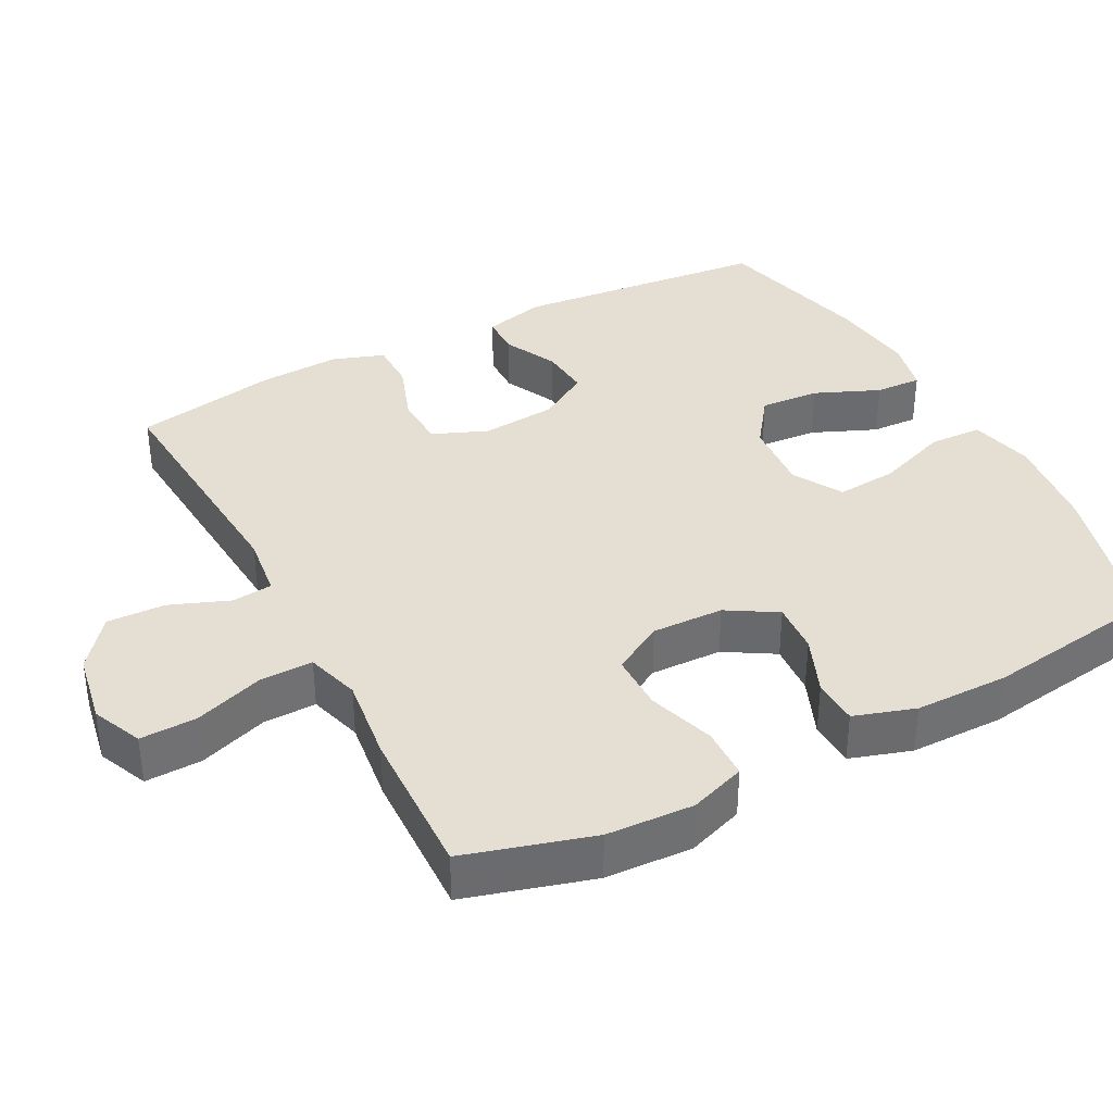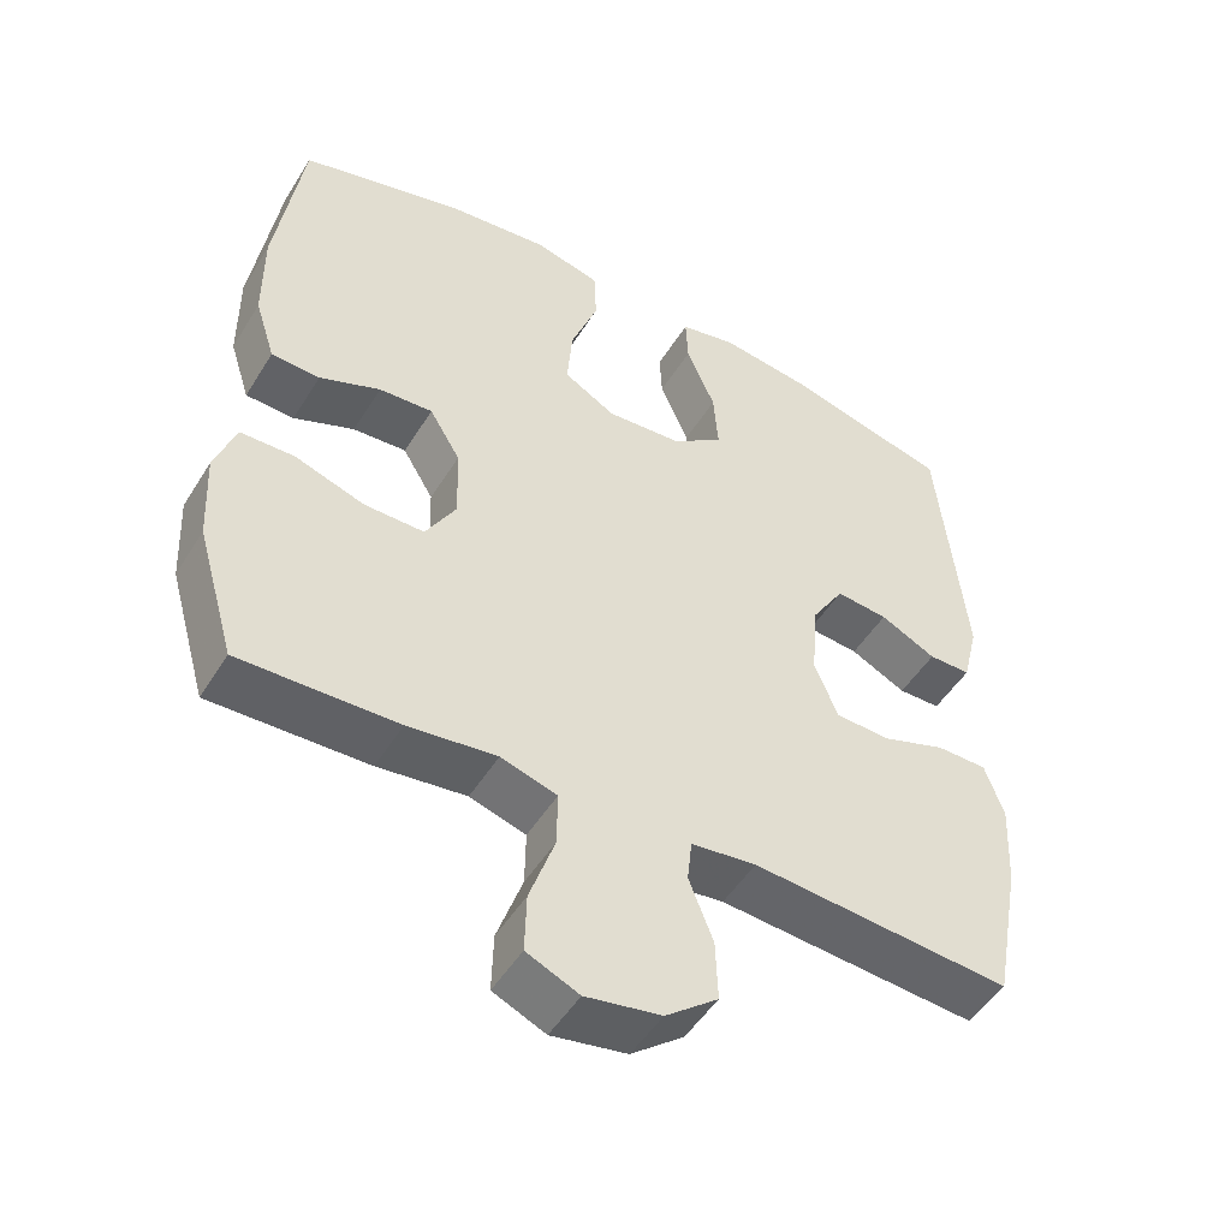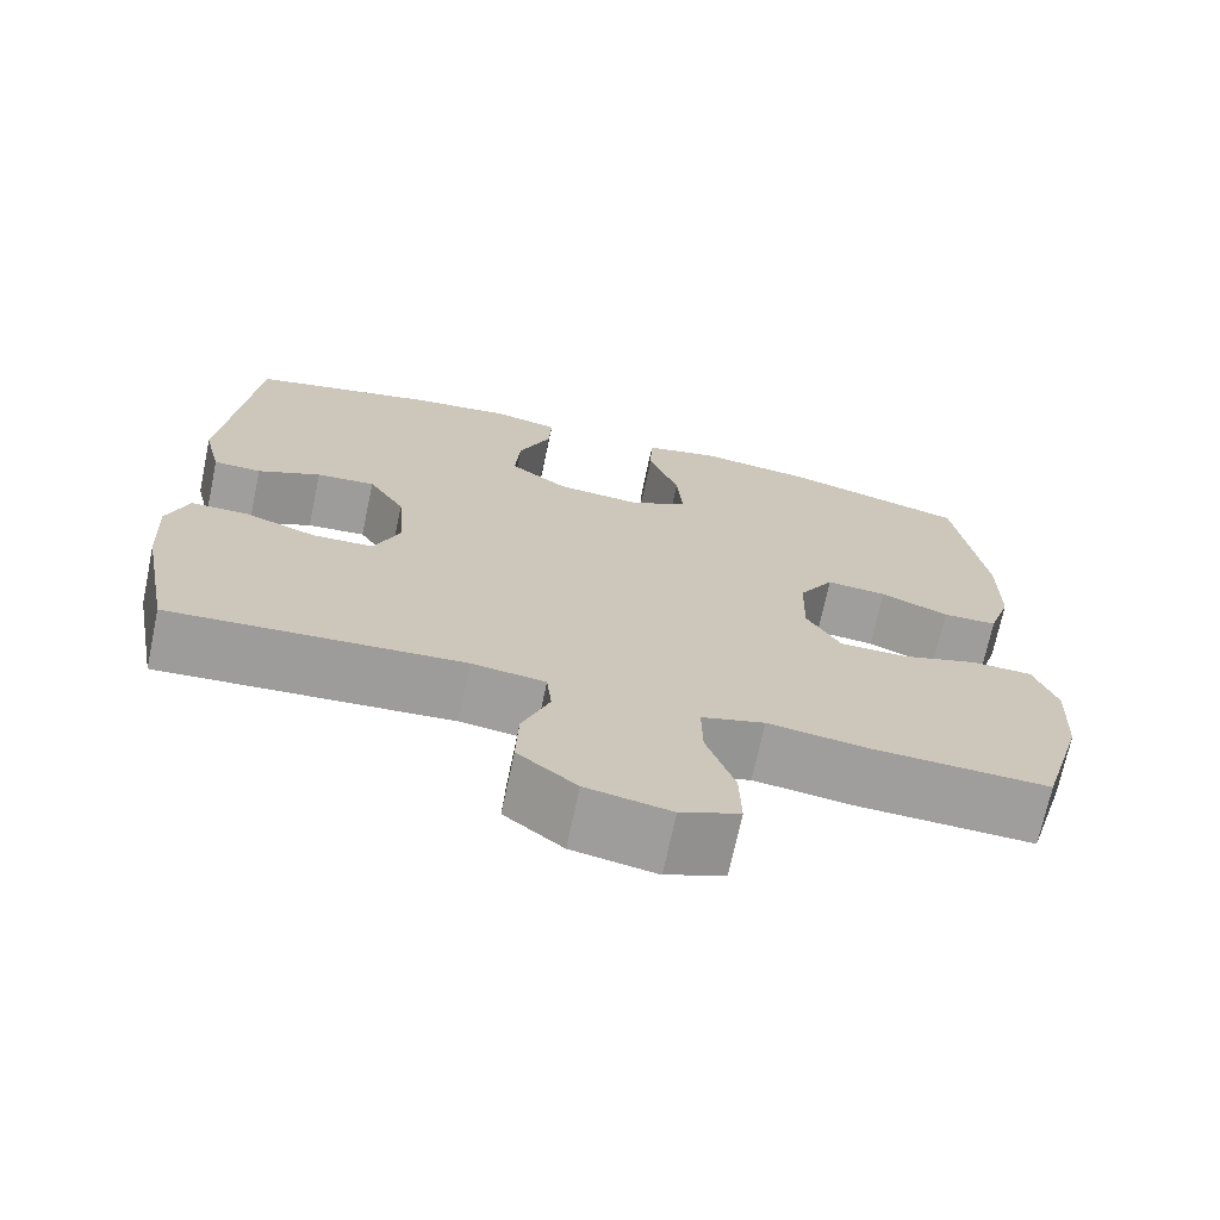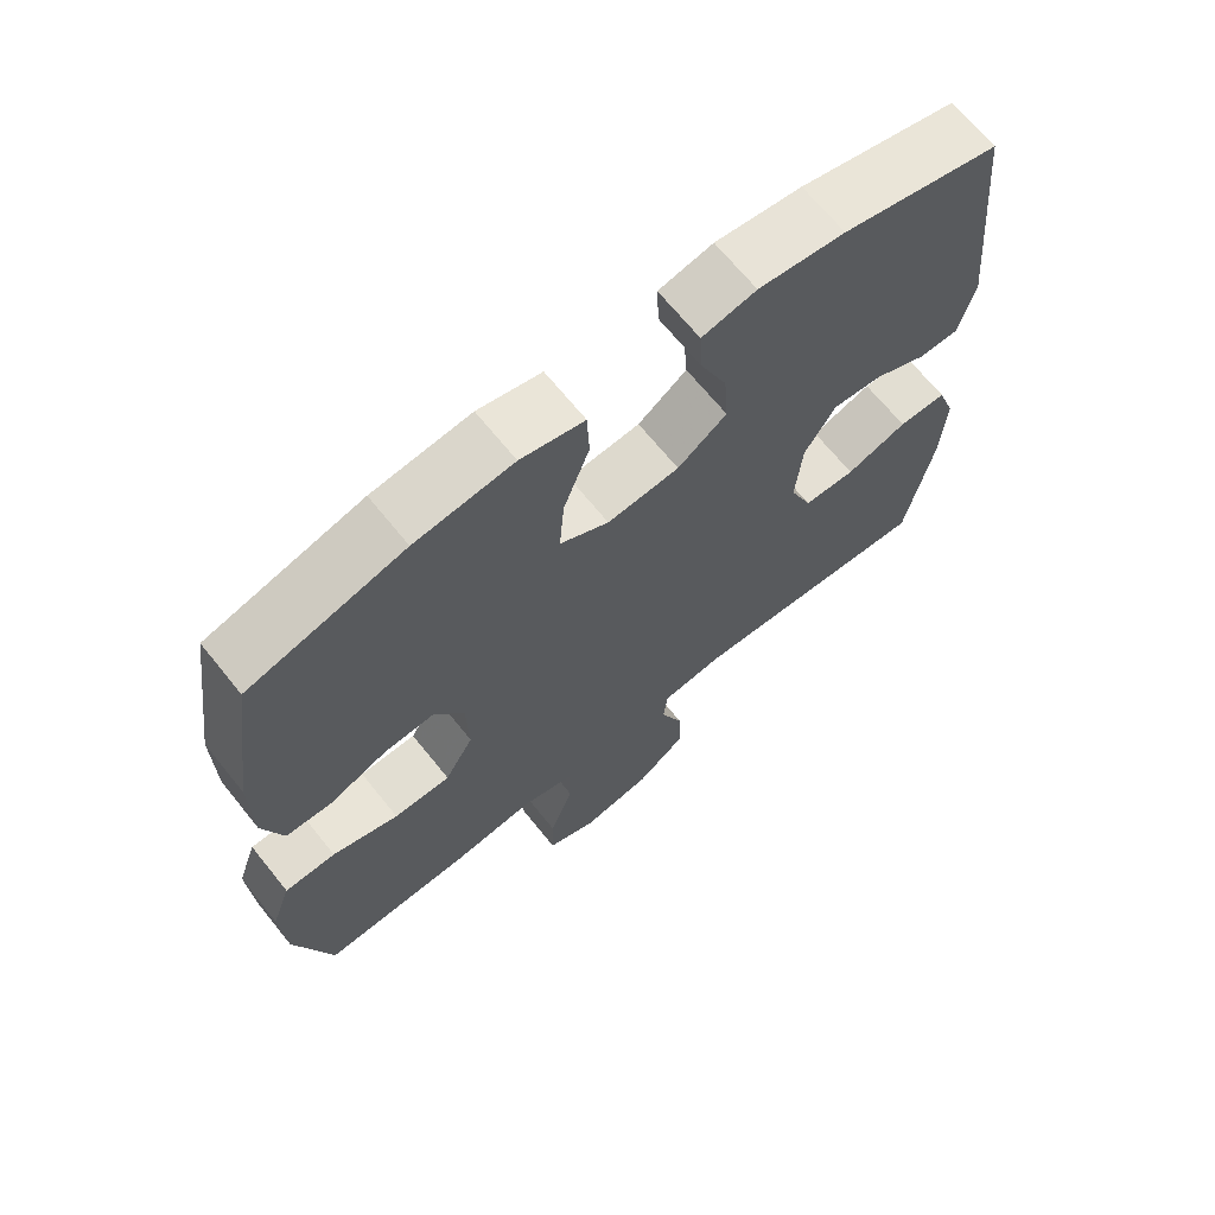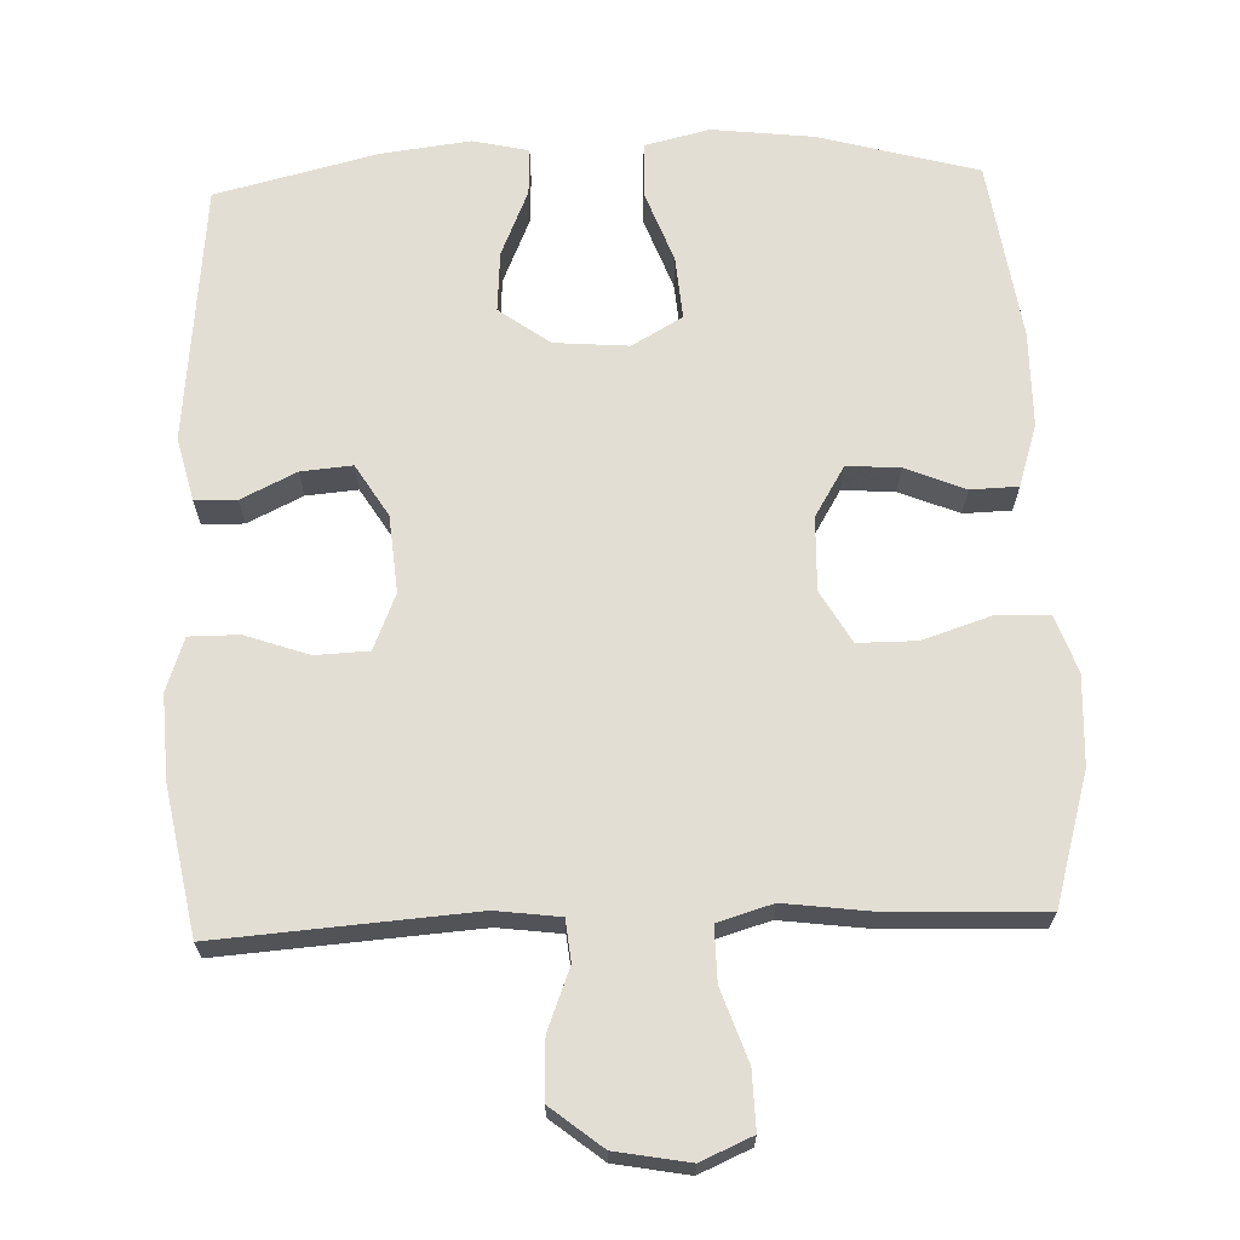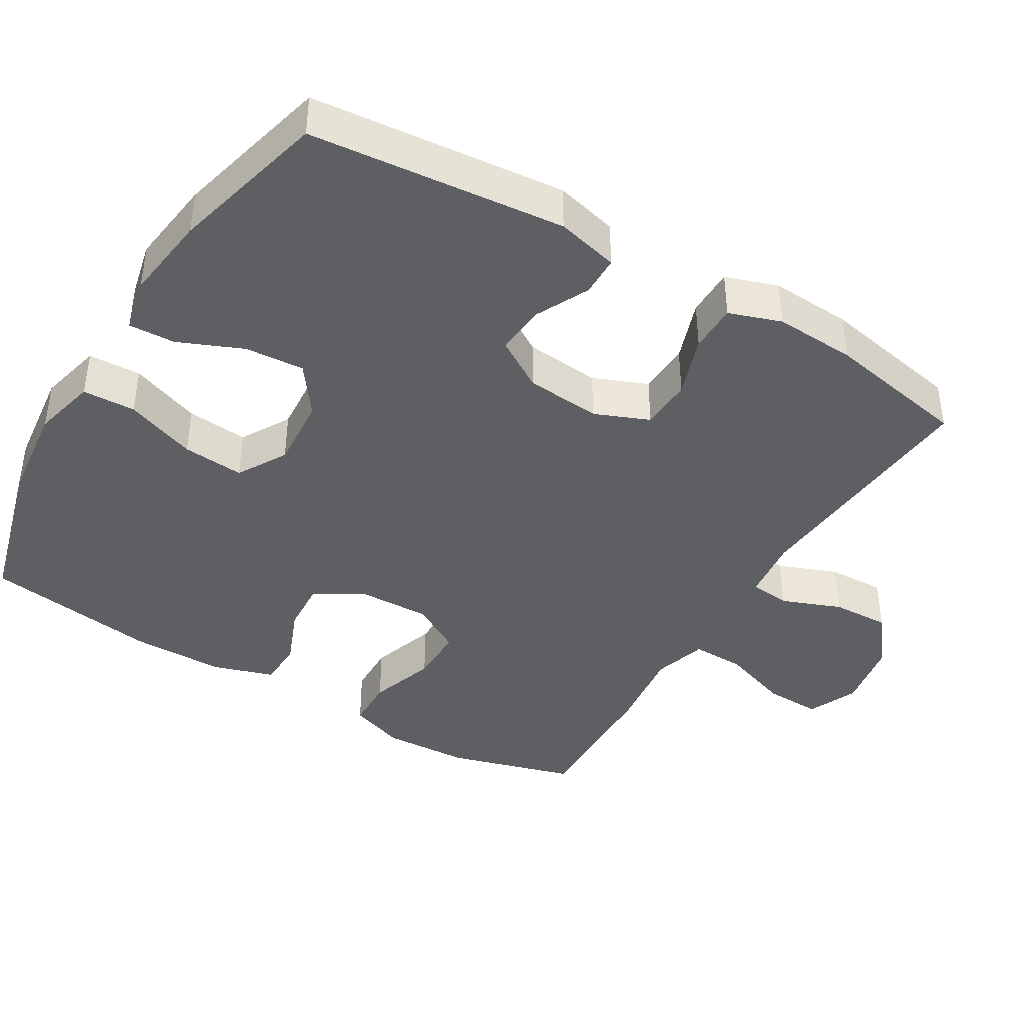
<metadata>
{"format":"obj","ext":"obj","renderer":"f3d","projection":"perspective","resolution":1024,"background":"white","views":[{"elev":37.0,"azim":-117.8,"up":"+Y"},{"elev":-49.9,"azim":-30.8,"up":"+Z"},{"elev":-70.8,"azim":168.0,"up":"+Z"},{"elev":67.9,"azim":-38.9,"up":"+Z"},{"elev":67.3,"azim":177.9,"up":"+Y"},{"elev":-41.2,"azim":58.9,"up":"+Y"}]}
</metadata>
<code>
v 0.5 0.07 0.5
v 0.535 0.07 0.149
v 0.514 0.07 0.063
v 0.458 0.07 0.062
v 0.384 0.07 0.098
v 0.315 0.07 0.104
v 0.272 0.07 0.034
v 0.263 0.07 -0.07
v 0.294 0.07 -0.145
v 0.366 0.07 -0.148
v 0.451 0.07 -0.118
v 0.518 0.07 -0.118
v 0.543 0.07 -0.19
v 0.537 0.07 -0.303
v 0.5 0.07 -0.5
v 0.157 0.07 -0.475
v 0.071 0.07 -0.486
v 0.065 0.07 -0.542
v 0.097 0.07 -0.624
v 0.1 0.07 -0.704
v 0.031 0.07 -0.759
v -0.068 0.07 -0.777
v -0.137 0.07 -0.747
v -0.135 0.07 -0.669
v -0.102 0.07 -0.573
v -0.101 0.07 -0.5
v -0.175 0.07 -0.478
v -0.292 0.07 -0.493
v -0.5 0.07 -0.5
v -0.551 0.07 -0.325
v -0.557 0.07 -0.205
v -0.53 0.07 -0.128
v -0.459 0.07 -0.126
v -0.367 0.07 -0.156
v -0.288 0.07 -0.156
v -0.248 0.07 -0.086
v -0.251 0.07 0.013
v -0.292 0.07 0.081
v -0.363 0.07 0.076
v -0.443 0.07 0.043
v -0.507 0.07 0.045
v -0.534 0.07 0.129
v -0.535 0.07 0.258
v -0.5 0.07 0.5
v -0.286 0.07 0.559
v -0.15 0.07 0.575
v -0.062 0.07 0.554
v -0.059 0.07 0.481
v -0.095 0.07 0.383
v -0.102 0.07 0.298
v -0.034 0.07 0.259
v 0.066 0.07 0.267
v 0.134 0.07 0.317
v 0.128 0.07 0.399
v 0.09 0.07 0.488
v 0.087 0.07 0.552
v 0.162 0.07 0.569
v 0.282 0.07 0.554
v 0.5 0 0.5
v 0.535 0 0.149
v 0.514 0 0.063
v 0.458 0 0.062
v 0.384 0 0.098
v 0.315 0 0.104
v 0.272 0 0.034
v 0.263 0 -0.07
v 0.294 0 -0.145
v 0.366 0 -0.148
v 0.451 0 -0.118
v 0.518 0 -0.118
v 0.543 0 -0.19
v 0.537 0 -0.303
v 0.5 0 -0.5
v 0.157 0 -0.475
v 0.071 0 -0.486
v 0.065 0 -0.542
v 0.097 0 -0.624
v 0.1 0 -0.704
v 0.031 0 -0.759
v -0.068 0 -0.777
v -0.137 0 -0.747
v -0.135 0 -0.669
v -0.102 0 -0.573
v -0.101 0 -0.5
v -0.175 0 -0.478
v -0.292 0 -0.493
v -0.5 0 -0.5
v -0.551 0 -0.325
v -0.557 0 -0.205
v -0.53 0 -0.128
v -0.459 0 -0.126
v -0.367 0 -0.156
v -0.288 0 -0.156
v -0.248 0 -0.086
v -0.251 0 0.013
v -0.292 0 0.081
v -0.363 0 0.076
v -0.443 0 0.043
v -0.507 0 0.045
v -0.534 0 0.129
v -0.535 0 0.258
v -0.5 0 0.5
v -0.286 0 0.559
v -0.15 0 0.575
v -0.062 0 0.554
v -0.059 0 0.481
v -0.095 0 0.383
v -0.102 0 0.298
v -0.034 0 0.259
v 0.066 0 0.267
v 0.134 0 0.317
v 0.128 0 0.399
v 0.09 0 0.488
v 0.087 0 0.552
v 0.162 0 0.569
v 0.282 0 0.554
f 3 4 5
f 2 3 5
f 1 2 5
f 58 1 5
f 57 58 5
f 56 57 5
f 55 56 5
f 54 55 5
f 53 54 5 6
f 52 53 6 7
f 51 52 7 8
f 50 51 8 9
f 47 48 49
f 46 47 49
f 45 46 49
f 44 45 49
f 43 44 49
f 42 43 49
f 41 42 49
f 40 41 49
f 39 40 49
f 38 39 49 50
f 37 38 50 9
f 32 33 34
f 31 32 34
f 30 31 34
f 29 30 34
f 28 29 34
f 27 28 34
f 26 27 34 35
f 23 24 25
f 22 23 25
f 21 22 25
f 20 21 25
f 19 20 25
f 18 19 25
f 17 18 25 26
f 26 35 36
f 17 26 36
f 16 17 36
f 14 15 16
f 13 14 16
f 12 13 16
f 11 12 16
f 10 11 16
f 16 36 37 9
f 9 10 16
f 63 62 61
f 63 61 60
f 63 60 59
f 63 59 116
f 63 116 115
f 63 115 114
f 63 114 113
f 63 113 112
f 64 63 112 111
f 65 64 111 110
f 66 65 110 109
f 67 66 109 108
f 107 106 105
f 107 105 104
f 107 104 103
f 107 103 102
f 107 102 101
f 107 101 100
f 107 100 99
f 107 99 98
f 107 98 97
f 108 107 97 96
f 67 108 96 95
f 92 91 90
f 92 90 89
f 92 89 88
f 92 88 87
f 92 87 86
f 92 86 85
f 93 92 85 84
f 83 82 81
f 83 81 80
f 83 80 79
f 83 79 78
f 83 78 77
f 83 77 76
f 84 83 76 75
f 94 93 84
f 94 84 75
f 94 75 74
f 74 73 72
f 74 72 71
f 74 71 70
f 74 70 69
f 74 69 68
f 67 95 94 74
f 74 68 67
f 1 59 60 2
f 2 60 61 3
f 3 61 62 4
f 4 62 63 5
f 5 63 64 6
f 6 64 65 7
f 7 65 66 8
f 8 66 67 9
f 9 67 68 10
f 10 68 69 11
f 11 69 70 12
f 12 70 71 13
f 13 71 72 14
f 14 72 73 15
f 15 73 74 16
f 16 74 75 17
f 17 75 76 18
f 18 76 77 19
f 19 77 78 20
f 20 78 79 21
f 21 79 80 22
f 22 80 81 23
f 23 81 82 24
f 24 82 83 25
f 25 83 84 26
f 26 84 85 27
f 27 85 86 28
f 28 86 87 29
f 29 87 88 30
f 30 88 89 31
f 31 89 90 32
f 32 90 91 33
f 33 91 92 34
f 34 92 93 35
f 35 93 94 36
f 36 94 95 37
f 37 95 96 38
f 38 96 97 39
f 39 97 98 40
f 40 98 99 41
f 41 99 100 42
f 42 100 101 43
f 43 101 102 44
f 44 102 103 45
f 45 103 104 46
f 46 104 105 47
f 47 105 106 48
f 48 106 107 49
f 49 107 108 50
f 50 108 109 51
f 51 109 110 52
f 52 110 111 53
f 53 111 112 54
f 54 112 113 55
f 55 113 114 56
f 56 114 115 57
f 57 115 116 58
f 58 116 59 1

</code>
